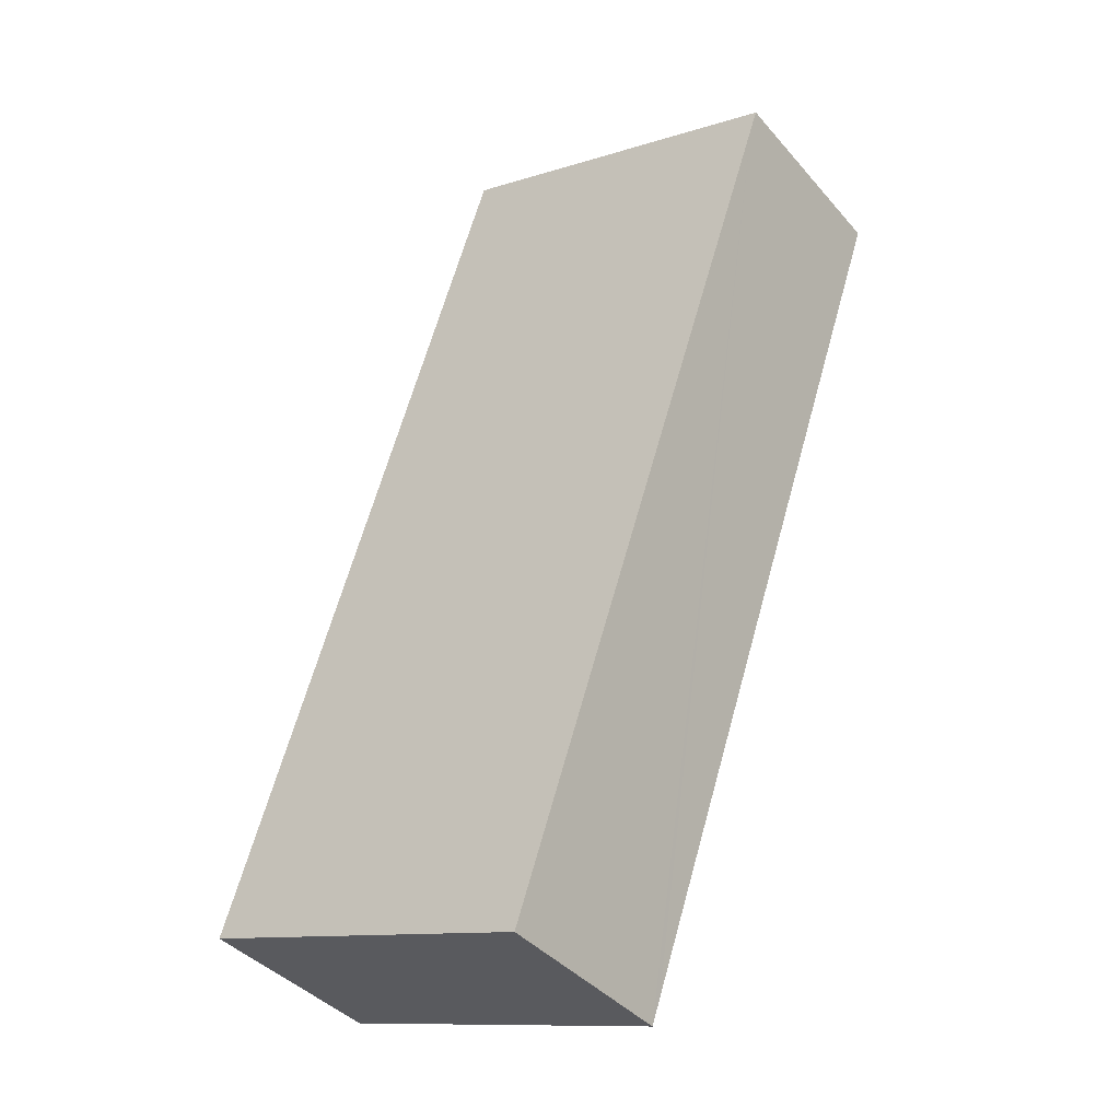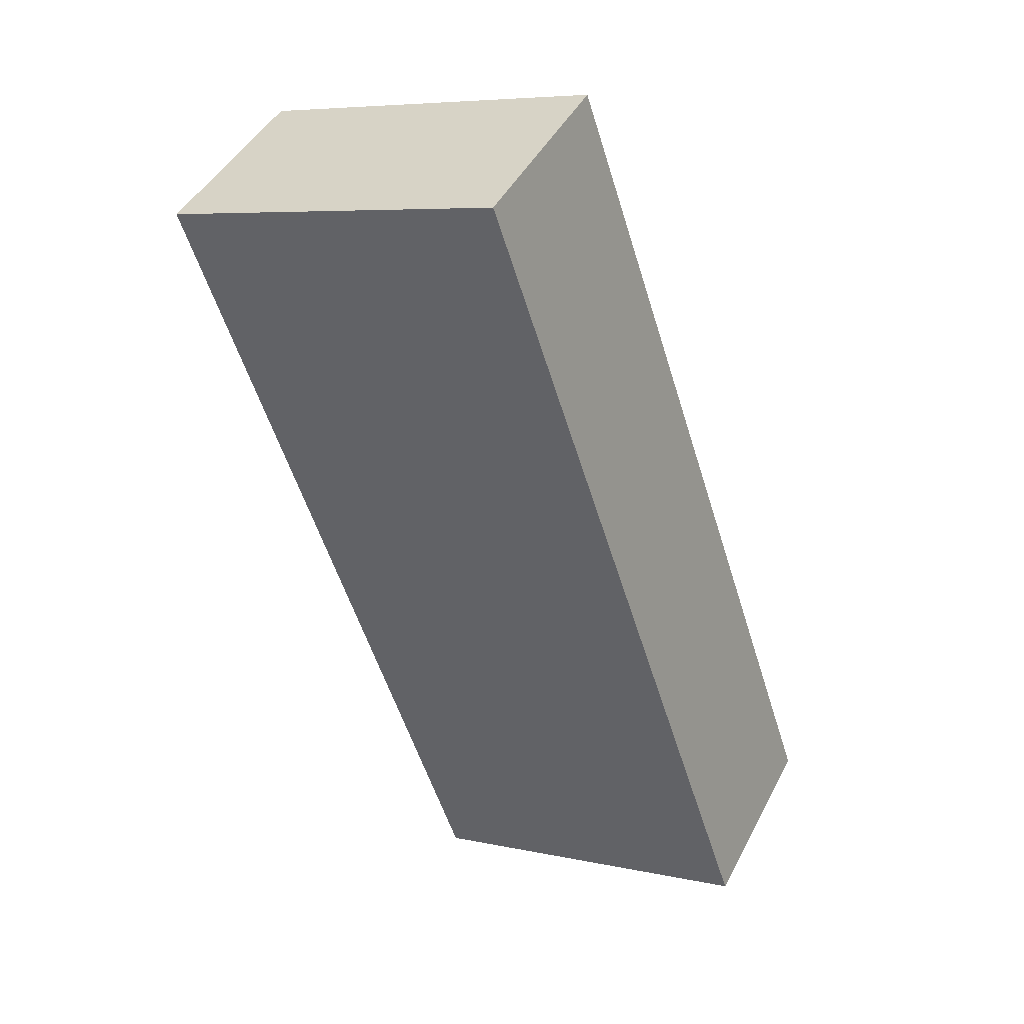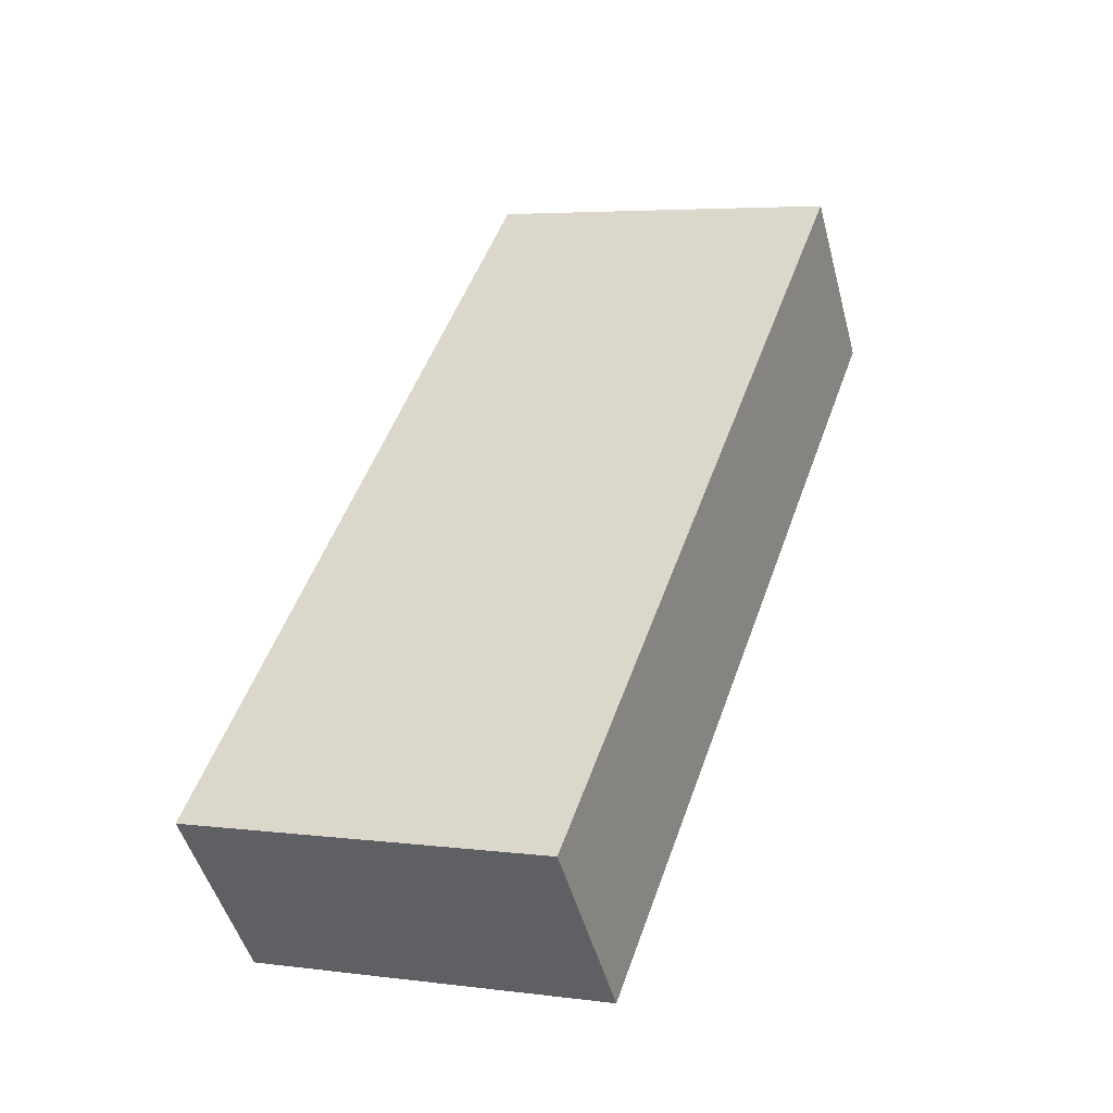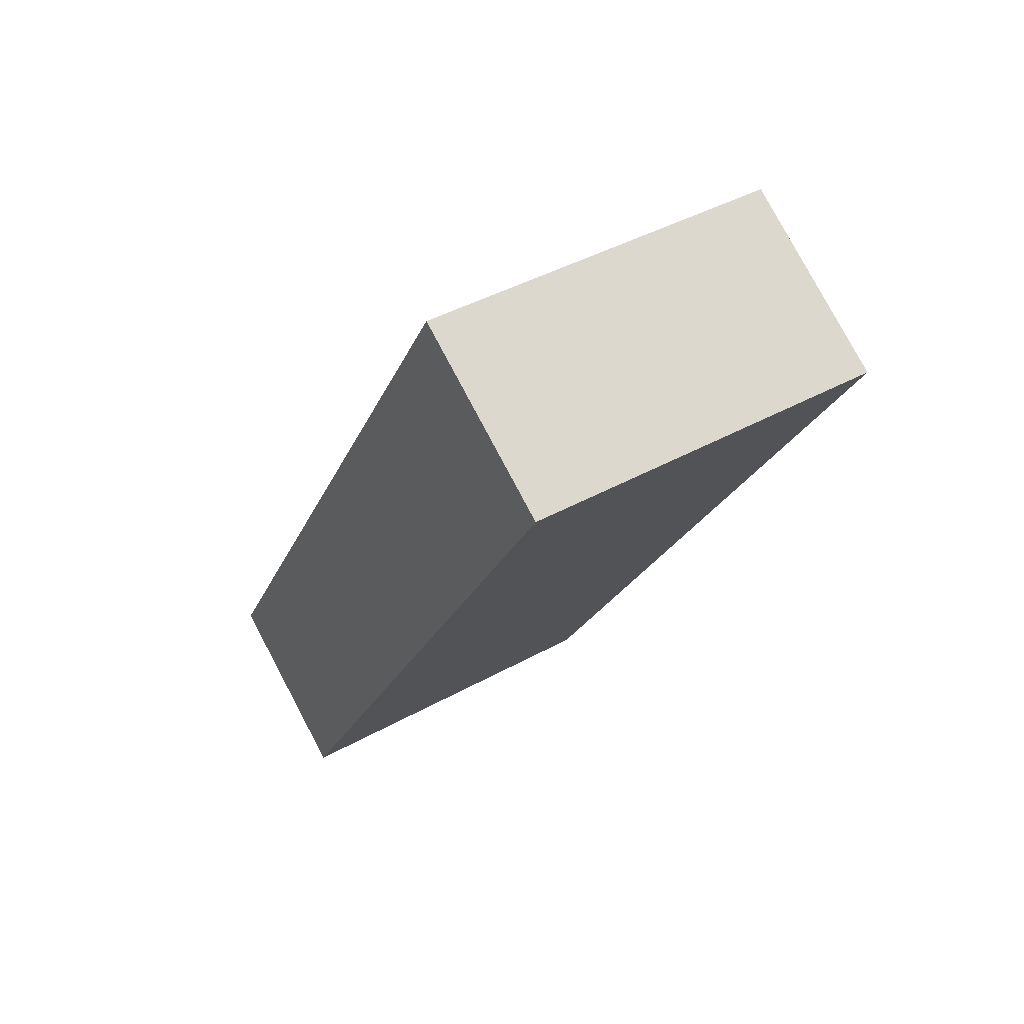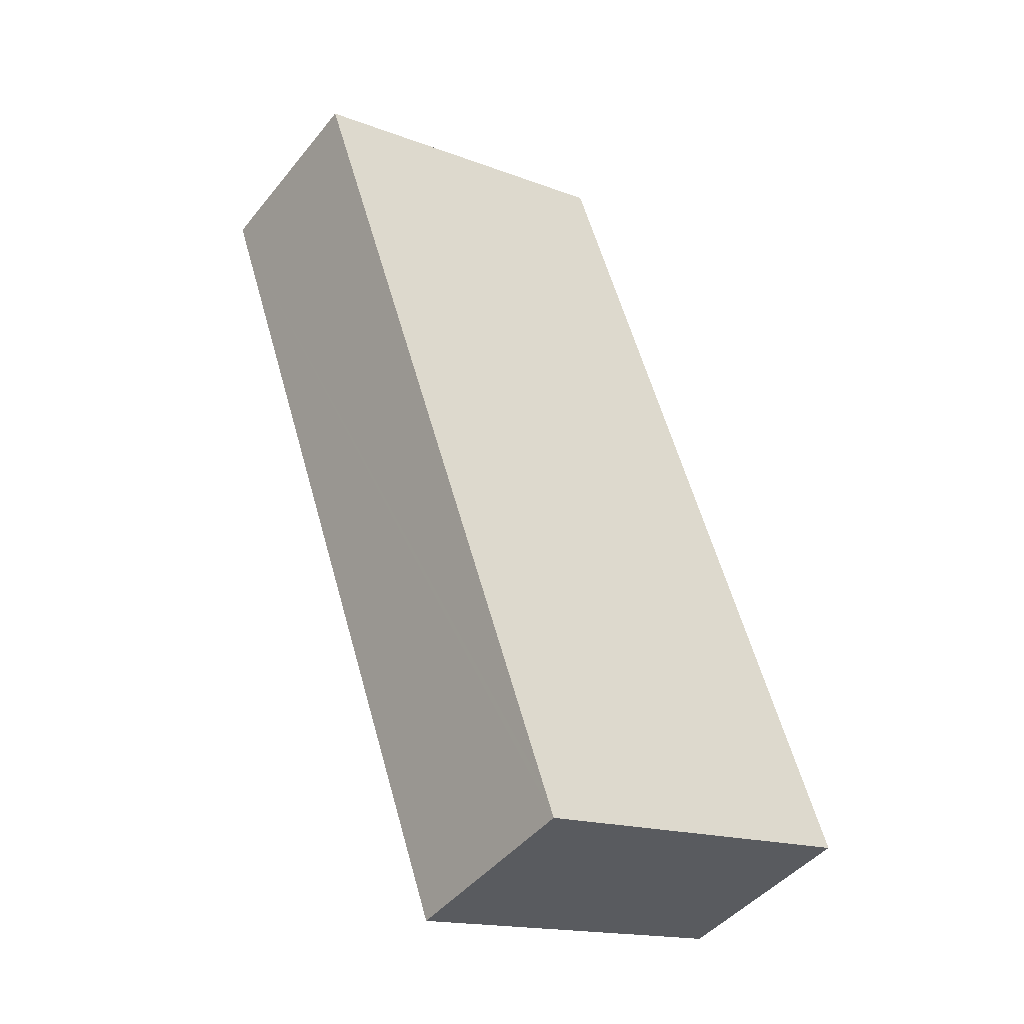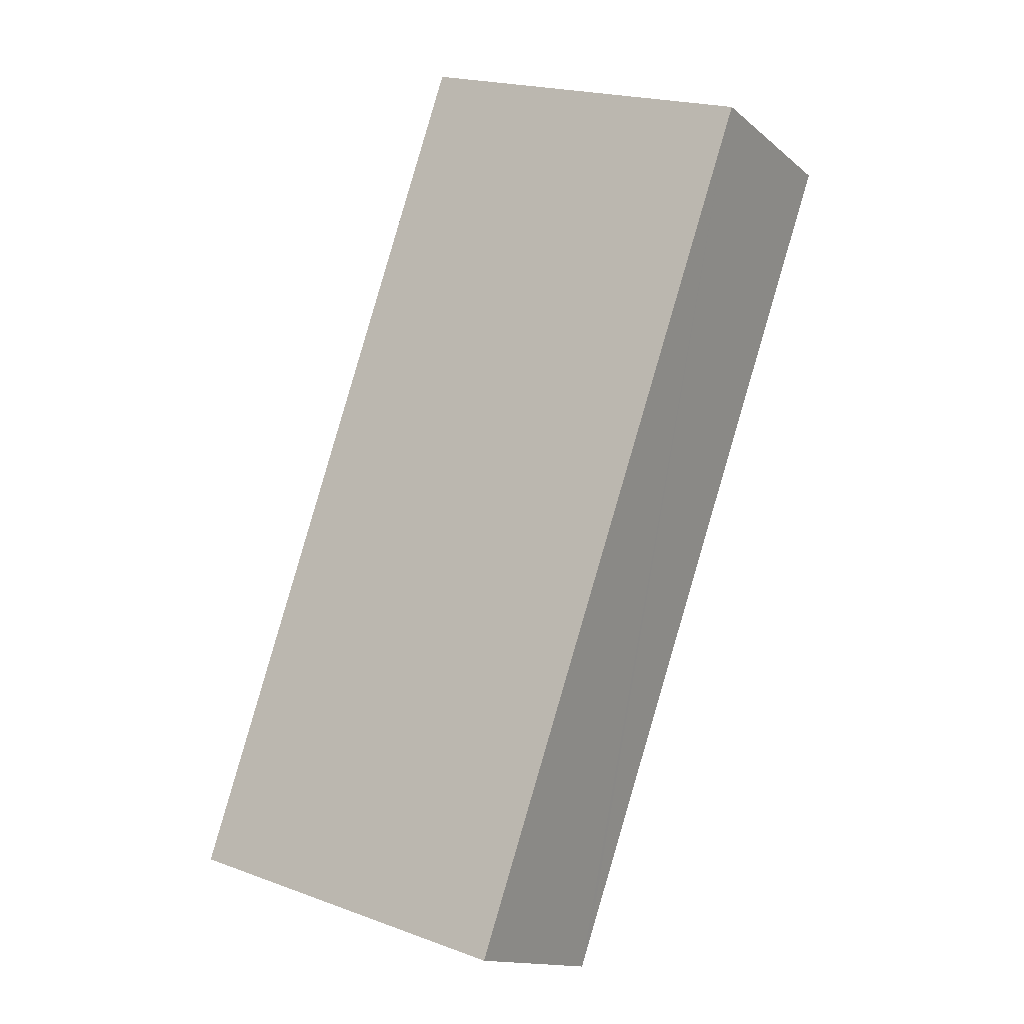
<metadata>
{"format":"obj","ext":"obj","renderer":"f3d","projection":"perspective","resolution":1024,"background":"white","views":[{"elev":-39.8,"azim":-143.7,"up":"+Z"},{"elev":44.4,"azim":26.1,"up":"+Z"},{"elev":-48.1,"azim":-165.2,"up":"+Z"},{"elev":78.9,"azim":152.0,"up":"+Z"},{"elev":-44.8,"azim":-36.1,"up":"+Z"},{"elev":-14.2,"azim":-149.5,"up":"+Z"}]}
</metadata>
<code>
v  5.197 3.594 -15.05
v  6.231 3.594 2.14
v  11.37 3.594 -13.02
v  5.046 3.594 -14.61
v  0.126 3.594 -0.366
v  0 3.594 2.201e-16
v  11.37 7.974e-16 -13.02
v  5.197 9.213e-16 -15.05
v  5.046 8.945e-16 -14.61
v  0.126 2.241e-17 -0.366
v  0 0 0
v  6.231 -1.31e-16 2.14
g defaultobject
f 1 2 3
f 2 1 4
f 2 4 5
f 2 5 6
f 7 1 3
f 1 7 8
f 8 4 1
f 4 8 5
f 5 8 9
f 5 9 10
f 5 10 6
f 6 10 11
f 11 2 6
f 2 11 12
f 12 3 2
f 3 12 7
f 12 8 7
f 8 12 9
f 9 12 10
f 10 12 11

</code>
